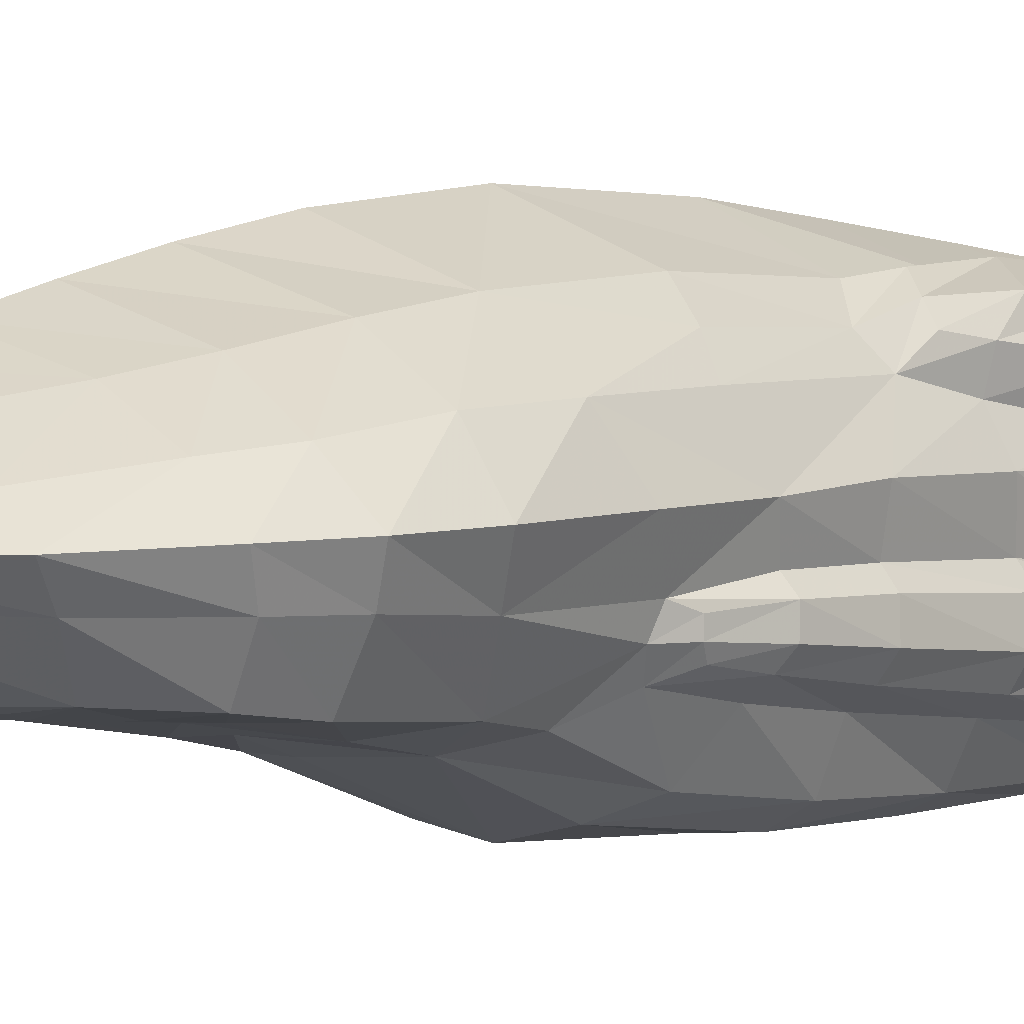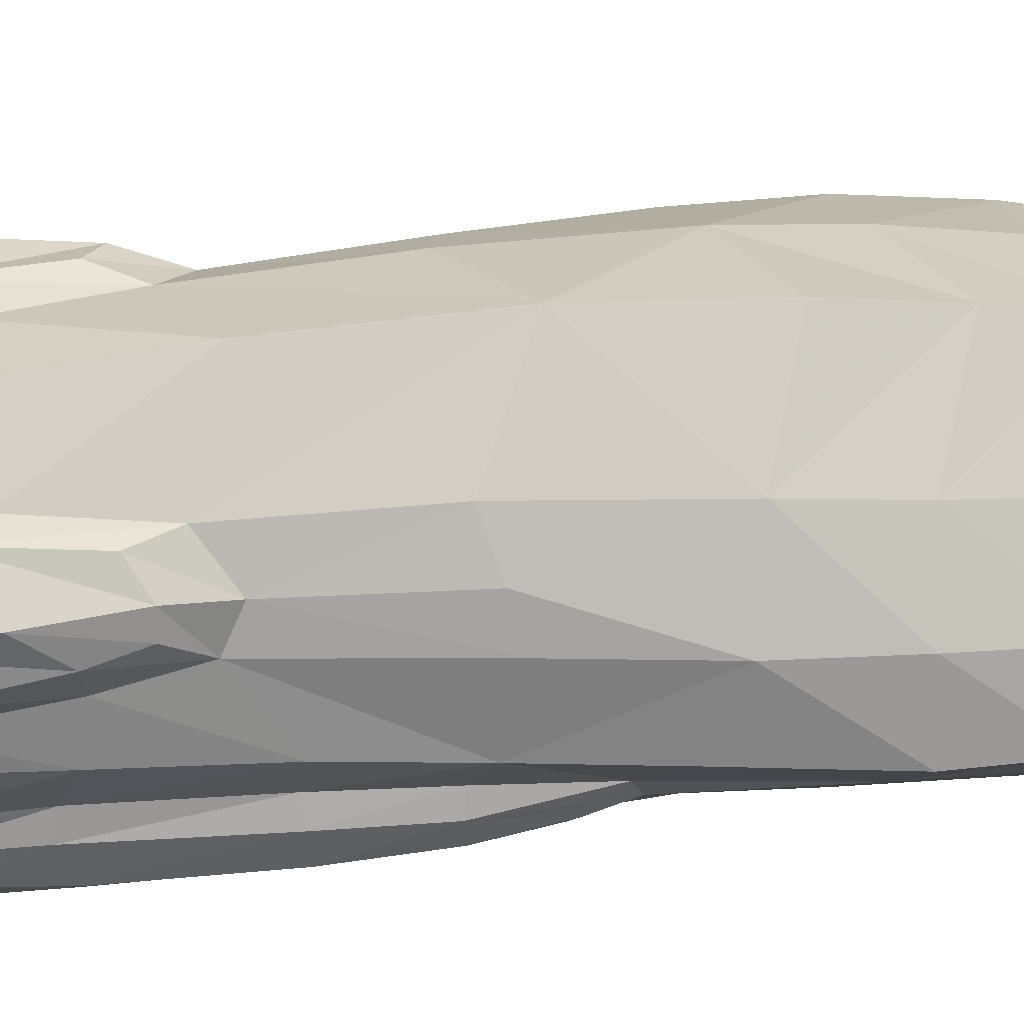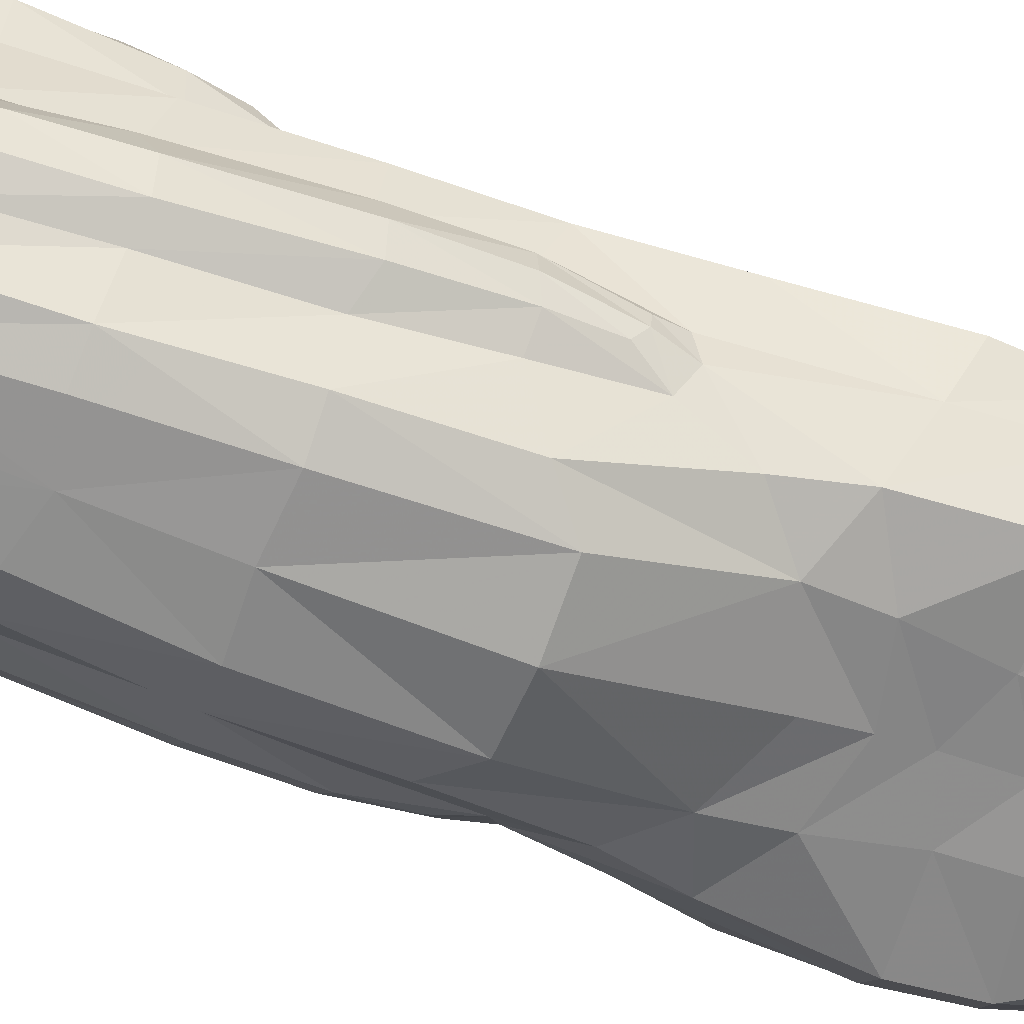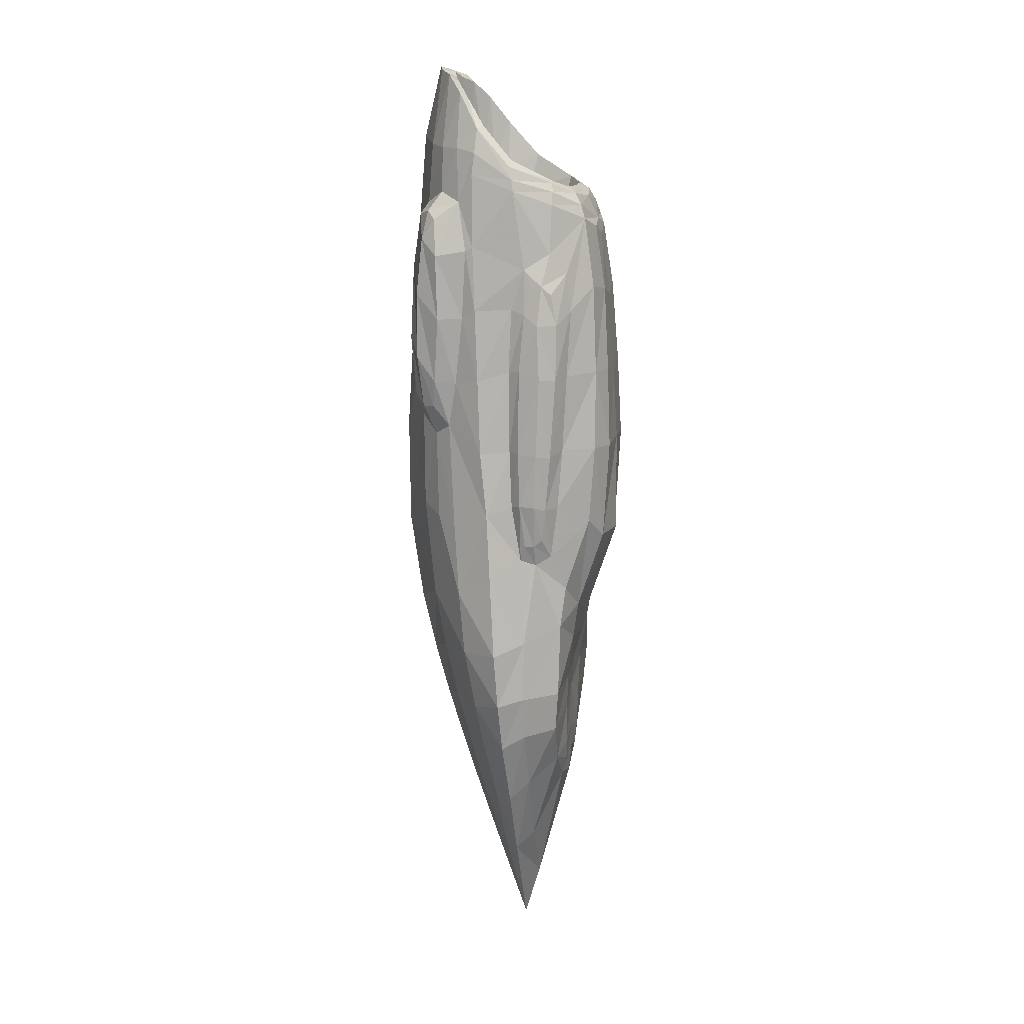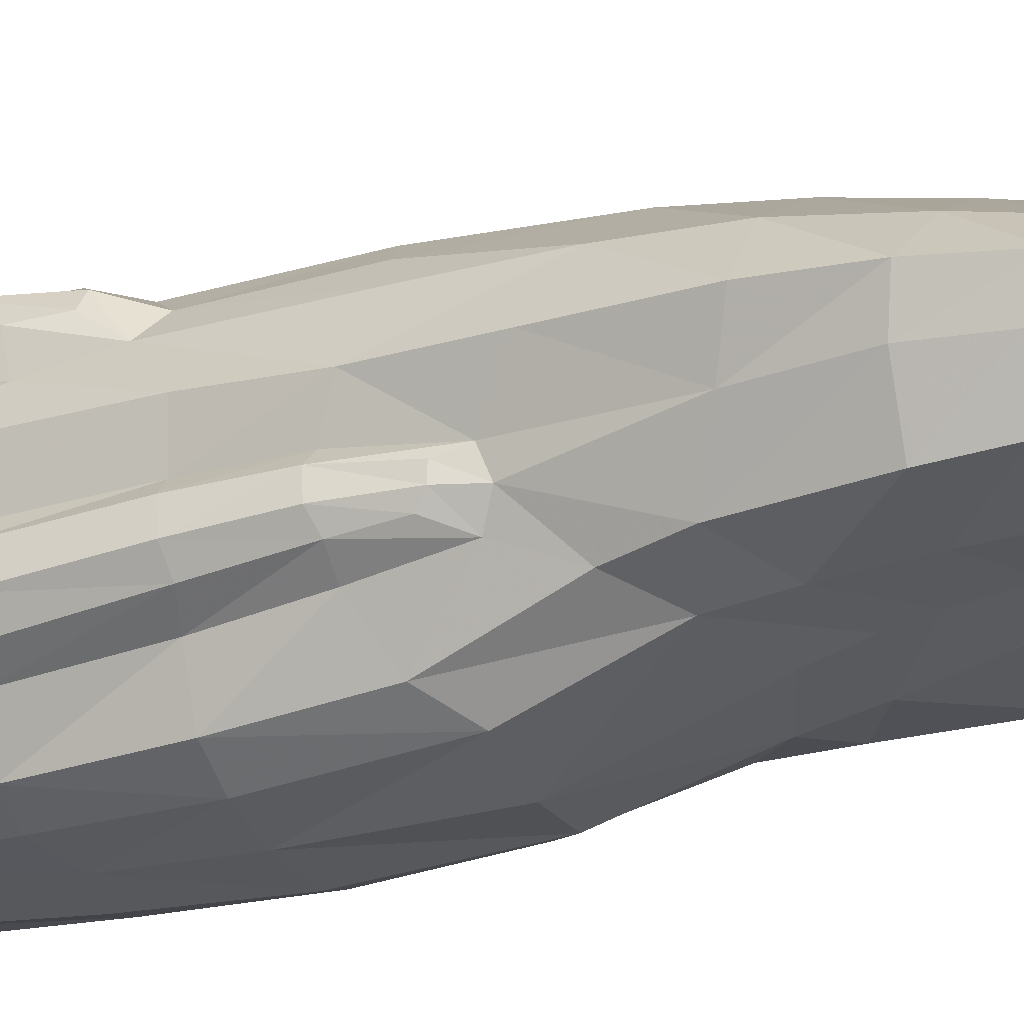
<metadata>
{"format":"obj","ext":"obj","renderer":"f3d","projection":"perspective","resolution":1024,"background":"white","views":[{"elev":-1.0,"azim":-135.8,"up":"+Y"},{"elev":53.3,"azim":81.5,"up":"+Y"},{"elev":-65.2,"azim":68.6,"up":"+Y"},{"elev":13.9,"azim":-77.8,"up":"+Z"},{"elev":-29.8,"azim":112.4,"up":"+Y"}]}
</metadata>
<code>
o Spear_spearhalf
v 0 1.184 -6.925
v -1.115 1.158 -4.912
v 1.115 1.158 -4.912
v -0.8361 1.503 -4.672
v 0.8361 1.503 -4.672
v 0 1.574 -5.831
v -0.528 1.774 -4.493
v 0.528 1.774 -4.493
v 0 2.005 -4.61
v -0.6936 2.035 -3.485
v 0.6936 2.035 -3.485
v -1.373 1.563 -3.525
v 1.373 1.563 -3.525
v 0 2.342 -3.632
v -1.773 1.168 -3.507
v 1.773 1.168 -3.507
v -1.738 1.766 -2.249
v 1.738 1.766 -2.249
v -2.224 1.24 -2.211
v 2.224 1.24 -2.211
v -1.137 2.453 -1.425
v 1.137 2.453 -1.425
v 0 2.927 -1.798
v 0 2.643 -2.714
v -0.9922 2.254 -2.34
v 0.9922 2.254 -2.34
v -1.931 1.878 -1.421
v 1.931 1.878 -1.421
v -2.409 1.295 -1.239
v 2.409 1.295 -1.239
v -1.986 2.091 -0.2213
v 1.986 2.091 -0.2213
v -2.43 1.373 -0.1573
v 2.43 1.373 -0.1573
v -1.167 2.91 0.8057
v 1.167 2.91 0.8057
v 0 3.485 0.3503
v 0 3.207 -0.8125
v -1.188 2.696 -0.3321
v 1.188 2.696 -0.3321
v -1.948 2.209 0.9971
v 1.948 2.209 0.9971
v -1.068 3.128 2.713
v 1.068 3.128 2.713
v 0 3.744 2.104
v -2.24 1.491 1.373
v 2.24 1.491 1.373
v -2.083 1.593 2.703
v 2.083 1.593 2.703
v -1.797 2.33 2.443
v 1.797 2.33 2.443
v -1.502 2.73 2.566
v 1.502 2.73 2.566
v -0.9973 3.161 4.571
v 0.9973 3.161 4.571
v 0 3.761 4.195
v -1.384 2.791 4.252
v 1.384 2.791 4.252
v -1.598 2.471 4.459
v 1.598 2.471 4.459
v -1.985 1.741 3.967
v 1.985 1.741 3.967
v -1.658 2.318 5.332
v 1.658 2.318 5.332
v -1.881 1.813 5.433
v 1.881 1.813 5.433
v -1.676 2.172 6.66
v 1.676 2.172 6.66
v -1.782 1.888 6.834
v 1.782 1.888 6.834
v -1.678 2.099 7.995
v 1.678 2.099 7.995
v -1.689 1.951 8.078
v 1.689 1.951 8.078
v -1.499 2.273 8.944
v 1.499 2.273 8.944
v -1.567 1.987 9.478
v 1.567 1.987 9.478
v -1.52 1.943 9.891
v 1.52 1.943 9.891
v -1.354 2.33 9.987
v 1.354 2.33 9.987
v -1.232 2.673 9.125
v 1.232 2.673 9.125
v -1.11 2.679 9.984
v 1.11 2.679 9.984
v -0.7834 3.057 8.896
v 0.7834 3.057 8.896
v -0.75 2.975 10.04
v 0.75 2.975 10.04
v 0 3.317 10.16
v 0 3.445 8.614
v -0.5988 3.261 7.393
v 0.5988 3.261 7.393
v -0.001078 3.566 7.075
v 0.001078 3.566 7.075
v -0.8073 3.273 5.842
v 0.8073 3.273 5.842
v 0 3.676 5.531
v -1.221 3.253 5.028
v 1.221 3.253 5.028
v -1.518 3.023 4.836
v 1.518 3.023 4.836
v -1.648 2.79 4.86
v 1.648 2.79 4.86
v -1.106 3.381 6.157
v 1.106 3.381 6.157
v -1.749 2.731 5.375
v 1.749 2.731 5.375
v -1.646 3.109 5.828
v 1.646 3.109 5.828
v -0.8918 3.367 7.566
v 0.8918 3.367 7.566
v -1.841 2.638 6.642
v 1.841 2.638 6.642
v -1.625 3.114 7.113
v 1.625 3.114 7.113
v -1.09 3.155 8.675
v 1.09 3.155 8.675
v -1.814 2.68 7.898
v 1.814 2.68 7.898
v -1.629 2.739 8.605
v 1.629 2.739 8.605
v -1.43 2.912 8.765
v 1.43 2.912 8.765
v -1.591 3.006 8.215
v 1.591 3.006 8.215
v -0.3643 2.864 11.49
v 0.3643 2.864 11.49
v 0 2.978 11.55
v -0.7388 2.621 11.39
v 0.7388 2.621 11.39
v -1.081 2.325 11.04
v 1.081 2.325 11.04
v -1.402 1.911 10.36
v 1.402 1.911 10.36
v -0.973 2.19 10.94
v 0.973 2.19 10.94
v -1.235 1.824 10.42
v 1.235 1.824 10.42
v -0.6316 2.447 11.24
v 0.6316 2.447 11.24
v -0.2767 2.58 11.33
v 0.2767 2.58 11.33
v 0 2.678 11.44
v -1.344 1.237 9.757
v 1.344 1.237 9.757
v -1.492 1.245 9.632
v 1.492 1.245 9.632
v -0.2369 2.421 10.07
v 0.2369 2.421 10.07
v -0.6433 2.23 9.837
v 0.6433 2.23 9.837
v 0 2.458 10.13
v -0.00121 2.258 9.783
v 0.00121 2.258 9.783
v -0.8723 2.058 9.718
v 0.8723 2.058 9.718
v 0 2.055 9.595
v -1.057 1.809 9.532
v 1.057 1.809 9.532
v 0 1.829 9.404
v -1.161 1.37 9.033
v 1.161 1.37 9.033
v 0 1.411 8.981
v -0.8929 0.6781 8.448
v 0.8929 0.6781 8.448
v -0.9983 0.462 9.339
v 0.9983 0.462 9.339
v -0.6517 0.2254 9.224
v 0.6517 0.2254 9.224
v -0.61 0.4973 8.316
v 0.61 0.4973 8.316
v -0.001652 0.7636 8.424
v 0.001652 0.7636 8.424
v 0 0.4964 8.29
v 0 0.1977 9.204
v -1.557 1.189 9.385
v 1.557 1.189 9.385
v -1.169 0.4482 9.309
v 1.169 0.4482 9.309
v -0.7967 0.04462 9.101
v 0.7967 0.04462 9.101
v 0 -0.07172 9.007
v -1.588 1.156 9.163
v 1.588 1.156 9.163
v -1.265 0.4213 9.15
v 1.265 0.4213 9.15
v -0.8702 -0.07795 8.881
v 0.8702 -0.07795 8.881
v -1.35 0.4234 8.902
v 1.35 0.4234 8.902
v -2.093 0.8076 0.06031
v 2.093 0.8076 0.06031
v -1.905 0.9203 1.785
v 1.905 0.9203 1.785
v -1.482 0.4359 7.956
v 1.482 0.4359 7.956
v -1.638 0.9186 7.646
v 1.638 0.9186 7.646
v -1.676 1.165 6.855
v 1.676 1.165 6.855
v -1.732 1.209 5.604
v 1.732 1.209 5.604
v -1.833 1.168 4.018
v 1.833 1.168 4.018
v -1.903 1.108 2.906
v 1.903 1.108 2.906
v -1.95 0.6363 2.102
v 1.95 0.6363 2.102
v -1.832 0.622 1.685
v 1.832 0.622 1.685
v -1.661 0.3403 1.834
v 1.661 0.3403 1.834
v -1.878 0.4845 2.217
v 1.878 0.4845 2.217
v -1.964 0.8233 2.09
v 1.964 0.8233 2.09
v -2.056 0.9154 2.942
v 2.056 0.9154 2.942
v -2.009 0.9578 4.014
v 2.009 0.9578 4.014
v -1.874 0.968 5.674
v 1.874 0.968 5.674
v -1.762 0.8929 6.769
v 1.762 0.8929 6.769
v -1.699 0.7537 7.328
v 1.699 0.7537 7.328
v -1.713 0.5555 7.331
v 1.713 0.5555 7.331
v -1.692 0.3643 7.166
v 1.692 0.3643 7.166
v -1.368 0.111 7.569
v 1.368 0.111 7.569
v -1.703 0.2482 6.575
v 1.703 0.2482 6.575
v -1.367 0.02121 6.824
v 1.367 0.02121 6.824
v -1.852 0.6114 6.557
v 1.852 0.6114 6.557
v -1.955 0.5504 5.51
v 1.955 0.5504 5.51
v -1.767 0.2512 5.478
v 1.767 0.2512 5.478
v -1.445 0.08326 5.521
v 1.445 0.08326 5.521
v -1.875 0.3317 3.924
v 1.875 0.3317 3.924
v -1.506 0.1458 4.04
v 1.506 0.1458 4.04
v -2.054 0.5865 3.971
v 2.054 0.5865 3.971
v -1.909 0.4145 2.847
v 1.909 0.4145 2.847
v -1.603 0.2217 2.862
v 1.603 0.2217 2.862
v -2.06 0.6184 2.926
v 2.06 0.6184 2.926
v -2.182 0.8187 -1.123
v 2.182 0.8187 -1.123
v -2.055 0.8027 -1.98
v 2.055 0.8027 -1.98
v -1.591 0.798 -3.172
v 1.591 0.798 -3.172
v -0.8245 0.8457 -4.618
v 0.8245 0.8457 -4.618
v 0 0.8804 -5.886
v -1.225 0.2617 -2.706
v 1.225 0.2617 -2.706
v -0.604 0.2662 -3.271
v 0.604 0.2662 -3.271
v -1.694 0.2185 -1.883
v 1.694 0.2185 -1.883
v -1.759 0.1558 -1.08
v 1.759 0.1558 -1.08
v -0.7123 0.1319 -1.007
v 0.7123 0.1319 -1.007
v -0.6828 0.1578 -1.704
v 0.6828 0.1578 -1.704
v 0 0.1904 -1.457
v 0 0.1207 -0.7319
v -1.638 0.1372 0.3593
v 1.638 0.1372 0.3593
v -0.8578 0.002117 -0.07946
v 0.8578 0.002117 -0.07946
v 0 0.03735 -0.2769
v -1.477 0.06231 1.128
v 1.477 0.06231 1.128
v -0.6005 0.1694 -2.56
v 0.6005 0.1694 -2.56
v 0 0.1762 -2.357
v -0.4689 0.1884 -2.964
v 0.4689 0.1884 -2.964
v 0 0.2254 -3.413
v 0 0.1811 -2.869
v -0.9158 -0.1042 0.6468
v 0.9158 -0.1042 0.6468
v -1.256 -0.3695 2.532
v 1.256 -0.3695 2.532
v 0 -0.1194 0.2908
v -0.8022 -0.5901 2.144
v 0.8022 -0.5901 2.144
v -1.227 -0.4678 4.04
v 1.227 -0.4678 4.04
v 0 -0.7362 2.127
v -0.7544 -0.6957 4.028
v 0.7544 -0.6957 4.028
v -1.1 -0.4519 5.586
v 1.1 -0.4519 5.586
v -1.004 -0.3686 7.287
v 1.004 -0.3686 7.287
v -0.9194 -0.1678 8.618
v 0.9194 -0.1678 8.618
v 0 -0.2798 8.57
v -0.4715 -0.3202 8.439
v 0.4715 -0.3202 8.439
v -0.5023 -0.516 7.199
v 0.5023 -0.516 7.199
v 0 -0.3618 8.267
v 0 -0.53 7.034
v -0.6558 -0.6253 5.598
v 0.6558 -0.6253 5.598
v 0 -0.6433 5.442
v 0 -0.7236 4.075
f 1 2 4 6
f 1 6 5 3
f 6 4 7 9
f 8 5 6 9
f 10 7 4 12
f 5 8 11 13
f 10 14 9 7
f 9 14 11 8
f 12 4 2 15
f 3 5 13 16
f 17 12 15 19
f 16 13 18 20
f 21 23 24 25
f 24 23 22 26
f 25 24 14 10
f 14 24 26 11
f 25 10 12 17
f 13 11 26 18
f 21 25 17 27
f 18 26 22 28
f 27 17 19 29
f 20 18 28 30
f 31 27 29 33
f 30 28 32 34
f 35 37 38 39
f 38 37 36 40
f 39 38 23 21
f 23 38 40 22
f 39 21 27 31
f 28 22 40 32
f 35 39 31 41
f 32 40 36 42
f 35 43 45 37
f 45 44 36 37
f 41 31 33 46
f 34 32 42 47
f 41 46 48 50
f 49 47 42 51
f 41 50 52
f 53 51 42
f 52 43 35 41
f 36 44 53 42
f 54 56 45 43
f 45 56 55 44
f 57 54 43 52
f 44 55 58 53
f 59 50 48 61
f 49 51 60 62
f 57 52 50 59
f 51 53 58 60
f 63 59 61 65
f 62 60 64 66
f 67 63 65 69
f 66 64 68 70
f 71 67 69 73
f 70 68 72 74
f 75 71 73 77
f 74 72 76 78
f 75 77 79 81
f 80 78 76 82
f 83 75 81 85
f 82 76 84 86
f 87 83 85 89
f 86 84 88 90
f 87 89 91 92
f 91 90 88 92
f 93 87 92 95
f 92 88 94 96
f 97 93 95 99
f 96 94 98 99
f 97 99 56 54
f 56 99 98 55
f 100 54 57 102
f 58 55 101 103
f 102 57 59 104
f 60 58 103 105
f 106 97 54 100
f 55 98 107 101
f 108 104 59 63
f 60 105 109 64
f 106 100 102 110
f 103 101 107 111
f 110 102 104 108
f 105 103 111 109
f 112 93 97 106
f 98 94 113 107
f 114 108 63 67
f 64 109 115 68
f 112 106 110 116
f 111 107 113 117
f 116 110 108 114
f 109 111 117 115
f 118 87 93 112
f 94 88 119 113
f 120 114 67 71
f 68 115 121 72
f 120 71 75 122
f 76 72 121 123
f 124 83 87 118
f 88 84 125 119
f 118 112 116 126
f 117 113 119 127
f 126 120 122 124
f 123 121 127 125
f 124 122 75 83
f 76 123 125 84
f 124 118 126
f 127 119 125
f 126 116 114 120
f 115 117 127 121
f 128 130 91 89
f 91 130 129 90
f 131 128 89 85
f 90 129 132 86
f 133 131 85 81
f 86 132 134 82
f 135 133 81 79
f 82 134 136 80
f 137 133 135 139
f 136 134 138 140
f 141 131 133 137
f 134 132 142 138
f 143 128 131 141
f 132 129 144 142
f 145 130 128 143
f 129 130 145 144
f 146 139 135 148
f 136 140 147 149
f 150 143 141 152
f 142 144 151 153
f 145 143 150 154
f 151 144 145 154
f 154 150 152 155
f 153 151 154 156
f 152 141 137 157
f 138 142 153 158
f 159 155 152 157
f 153 156 159 158
f 157 137 139 160
f 140 138 158 161
f 162 159 157 160
f 158 159 162 161
f 160 139 146 163
f 147 140 161 164
f 165 162 160 163
f 161 162 165 164
f 166 168 170 172
f 171 169 167 173
f 163 146 168 166
f 169 147 164 167
f 174 166 172 176
f 173 167 175 176
f 176 172 170 177
f 171 173 176 177
f 174 165 163 166
f 164 165 175 167
f 178 148 135 79
f 136 149 179 80
f 168 146 148 180
f 149 147 169 181
f 170 168 180 182
f 181 169 171 183
f 177 170 182 184
f 183 171 177 184
f 178 79 77 185
f 78 80 179 186
f 180 148 178 187
f 179 149 181 188
f 182 180 187 189
f 188 181 183 190
f 187 178 185 191
f 186 179 188 192
f 46 33 193 195
f 194 34 47 196
f 197 191 185 199
f 186 192 198 200
f 185 77 73 199
f 74 78 186 200
f 199 73 69 201
f 70 74 200 202
f 201 69 65 203
f 66 70 202 204
f 203 65 61 205
f 62 66 204 206
f 205 61 48 207
f 49 62 206 208
f 48 46 195 207
f 196 47 49 208
f 209 211 213 215
f 214 212 210 216
f 217 195 211 209
f 212 196 218 210
f 219 207 195 217
f 196 208 220 218
f 221 205 207 219
f 208 206 222 220
f 223 203 205 221
f 206 204 224 222
f 225 201 203 223
f 204 202 226 224
f 225 227 199 201
f 200 228 226 202
f 229 231 233 197
f 234 232 230 198
f 229 197 199 227
f 200 198 230 228
f 235 237 233 231
f 234 238 236 232
f 229 227 225 239
f 226 228 230 240
f 235 231 229 239
f 230 232 236 240
f 239 225 223 241
f 224 226 240 242
f 243 245 237 235
f 238 246 244 236
f 243 235 239 241
f 240 236 244 242
f 247 249 245 243
f 246 250 248 244
f 247 243 241 251
f 242 244 248 252
f 241 223 221 251
f 222 224 242 252
f 253 255 249 247
f 250 256 254 248
f 219 217 209 257
f 210 218 220 258
f 257 209 215 253
f 216 210 258 254
f 253 215 213 255
f 214 216 254 256
f 253 247 251 257
f 252 248 254 258
f 251 221 219 257
f 220 222 252 258
f 193 33 29 259
f 30 34 194 260
f 259 29 19 261
f 20 30 260 262
f 261 19 15 263
f 16 20 262 264
f 263 15 2 265
f 3 16 264 266
f 2 1 267 265
f 267 1 3 266
f 268 263 265 270
f 266 264 269 271
f 272 261 263 268
f 264 262 273 269
f 274 259 261 272
f 262 260 275 273
f 276 278 280 281
f 280 279 277 281
f 276 274 272 278
f 273 275 277 279
f 282 193 259 274
f 260 194 283 275
f 211 195 193 282
f 194 196 212 283
f 284 276 281 286
f 281 277 285 286
f 284 282 274 276
f 275 283 285 277
f 287 213 211 282
f 212 214 288 283
f 289 291 280 278
f 280 291 290 279
f 278 272 268 289
f 269 273 279 290
f 292 289 268 270
f 269 290 293 271
f 270 265 267 294
f 267 266 271 294
f 270 294 295 292
f 295 294 271 293
f 292 295 291 289
f 291 295 293 290
f 296 287 282 284
f 283 288 297 285
f 298 255 213 287
f 214 256 299 288
f 296 284 286 300
f 286 285 297 300
f 298 287 296 301
f 297 288 299 302
f 303 249 255 298
f 256 250 304 299
f 305 301 296 300
f 297 302 305 300
f 303 298 301 306
f 302 299 304 307
f 308 245 249 303
f 250 246 309 304
f 310 237 245 308
f 246 238 311 309
f 312 233 237 310
f 238 234 313 311
f 189 187 191 312
f 192 188 190 313
f 312 191 197 233
f 198 192 313 234
f 184 182 189 314
f 190 183 184 314
f 314 189 312 315
f 313 190 314 316
f 315 312 310 317
f 311 313 316 318
f 319 314 315
f 316 314 319
f 319 315 317 320
f 318 316 319 320
f 317 310 308 321
f 309 311 318 322
f 308 303 306 321
f 307 304 309 322
f 323 320 317 321
f 318 320 323 322
f 324 306 301 305
f 302 307 324 305
f 323 321 306 324
f 307 322 323 324

</code>
